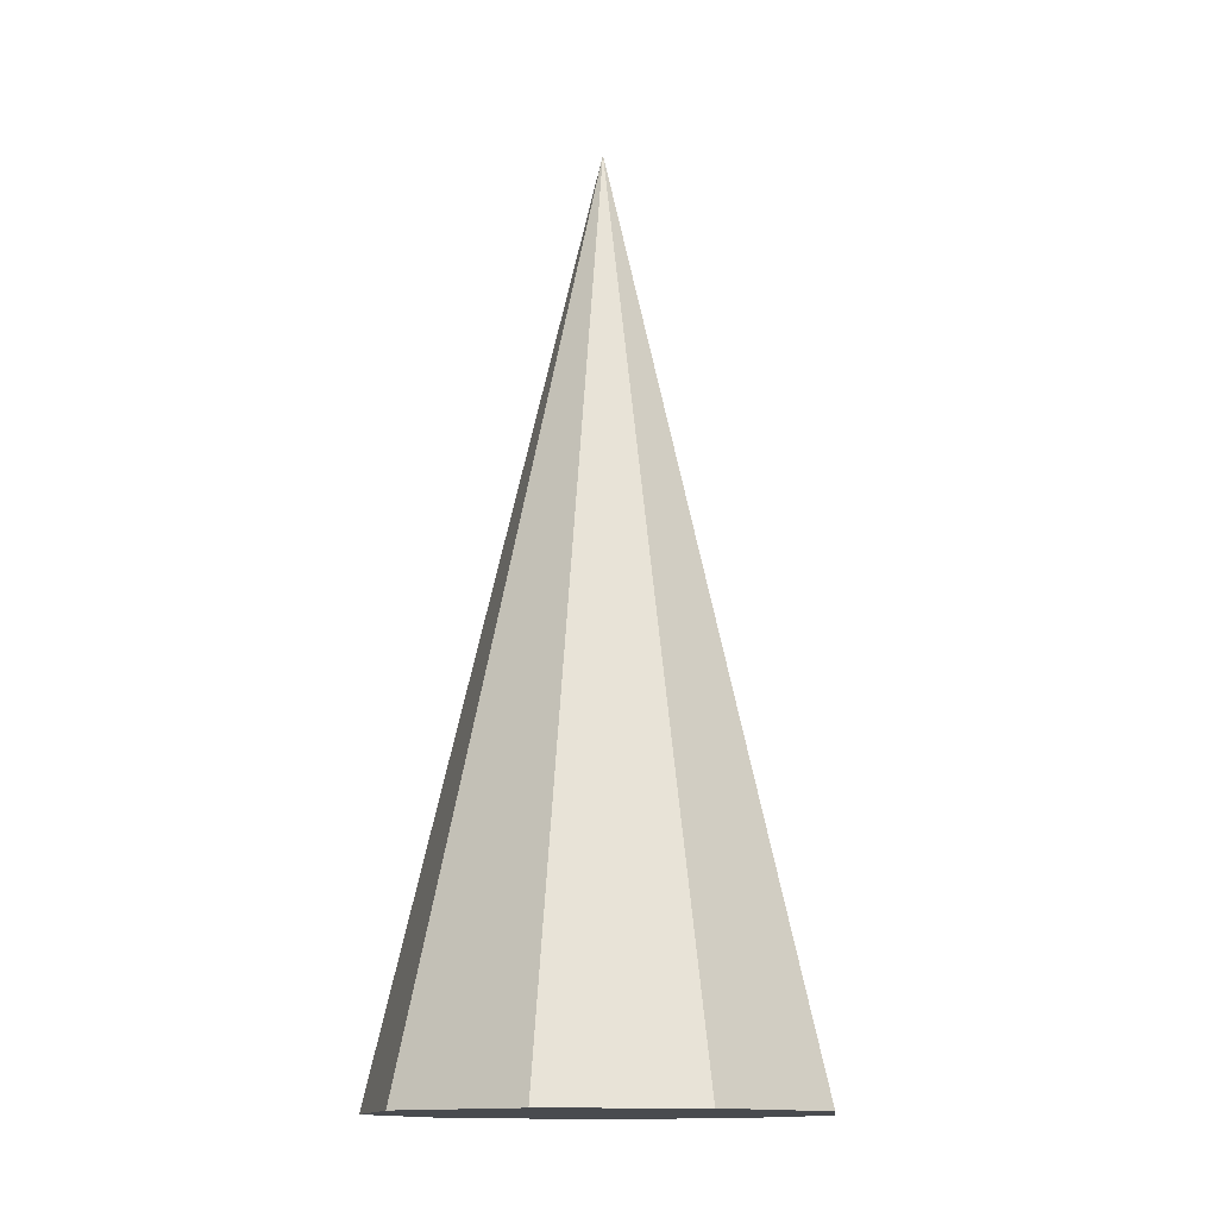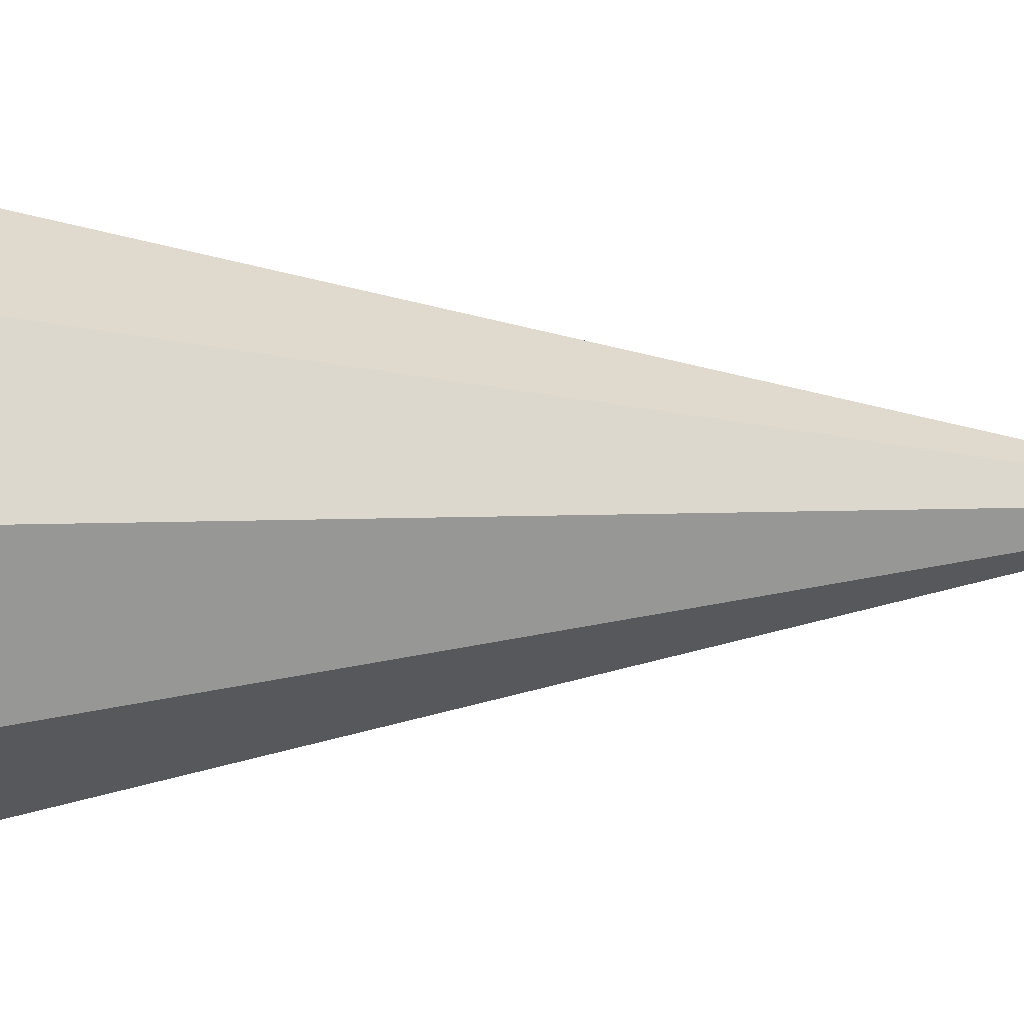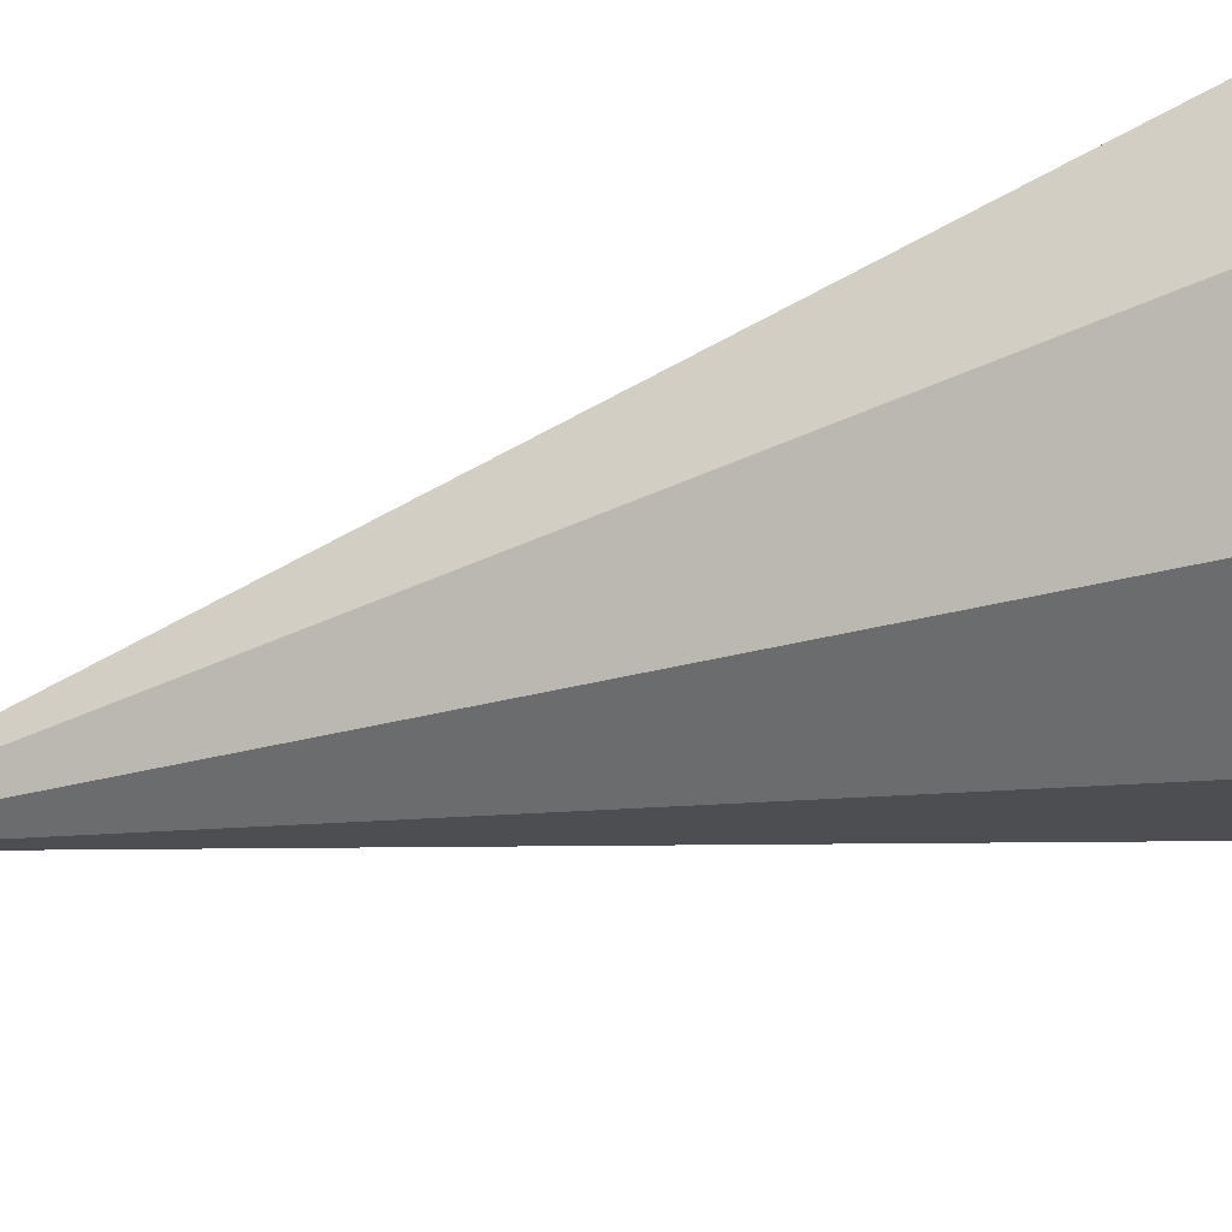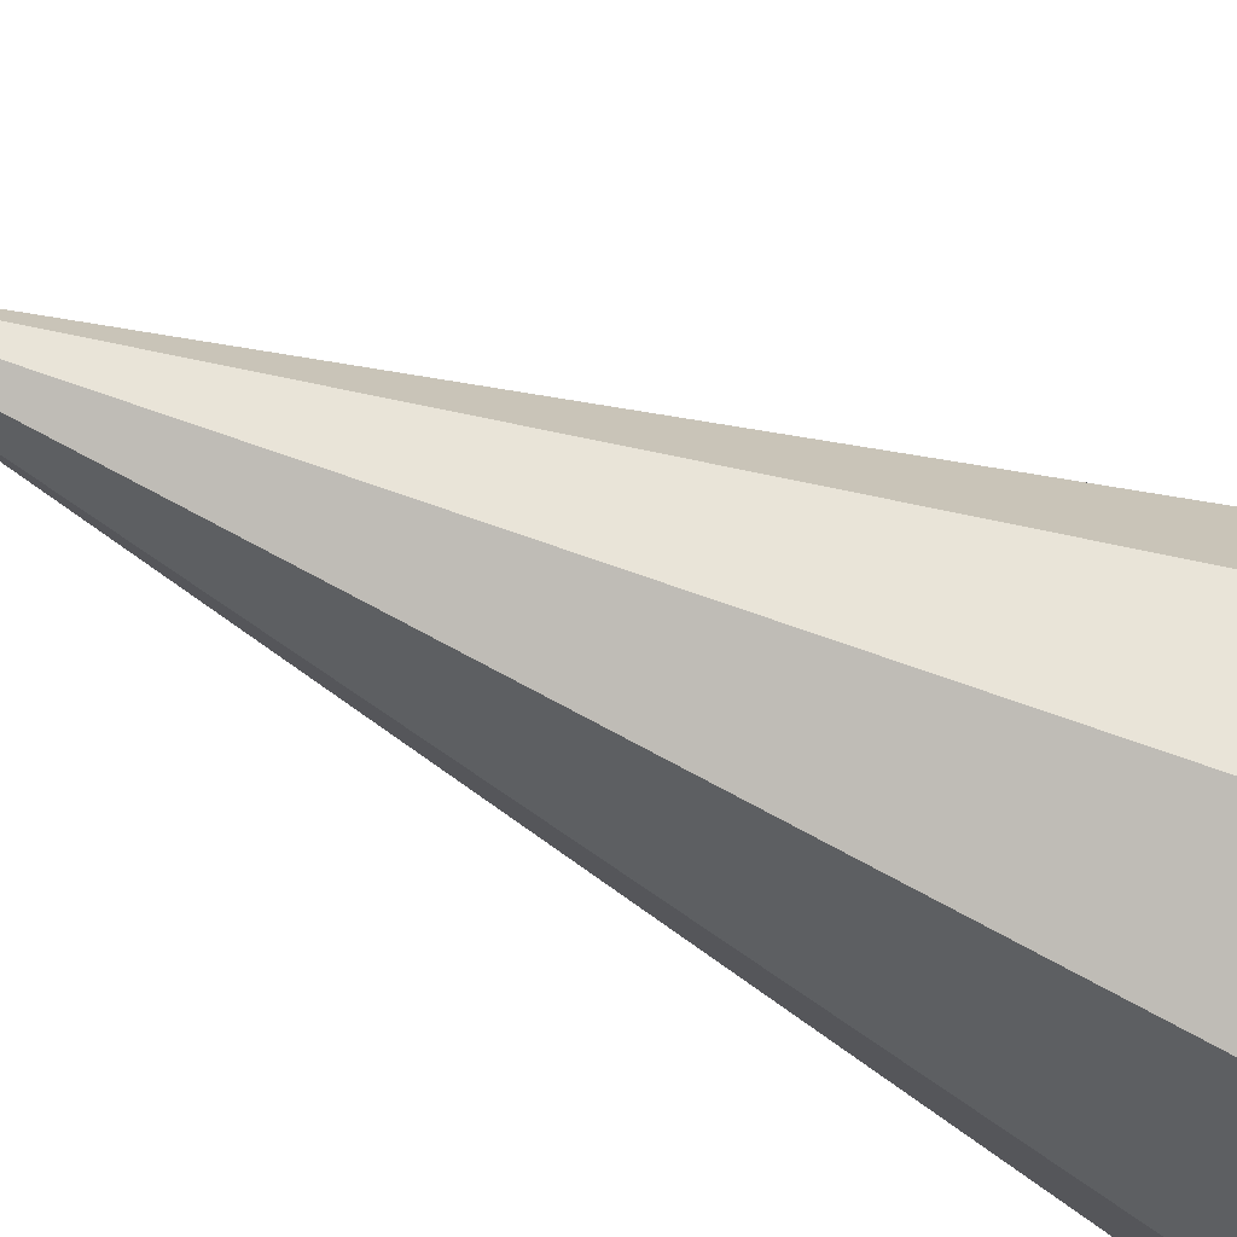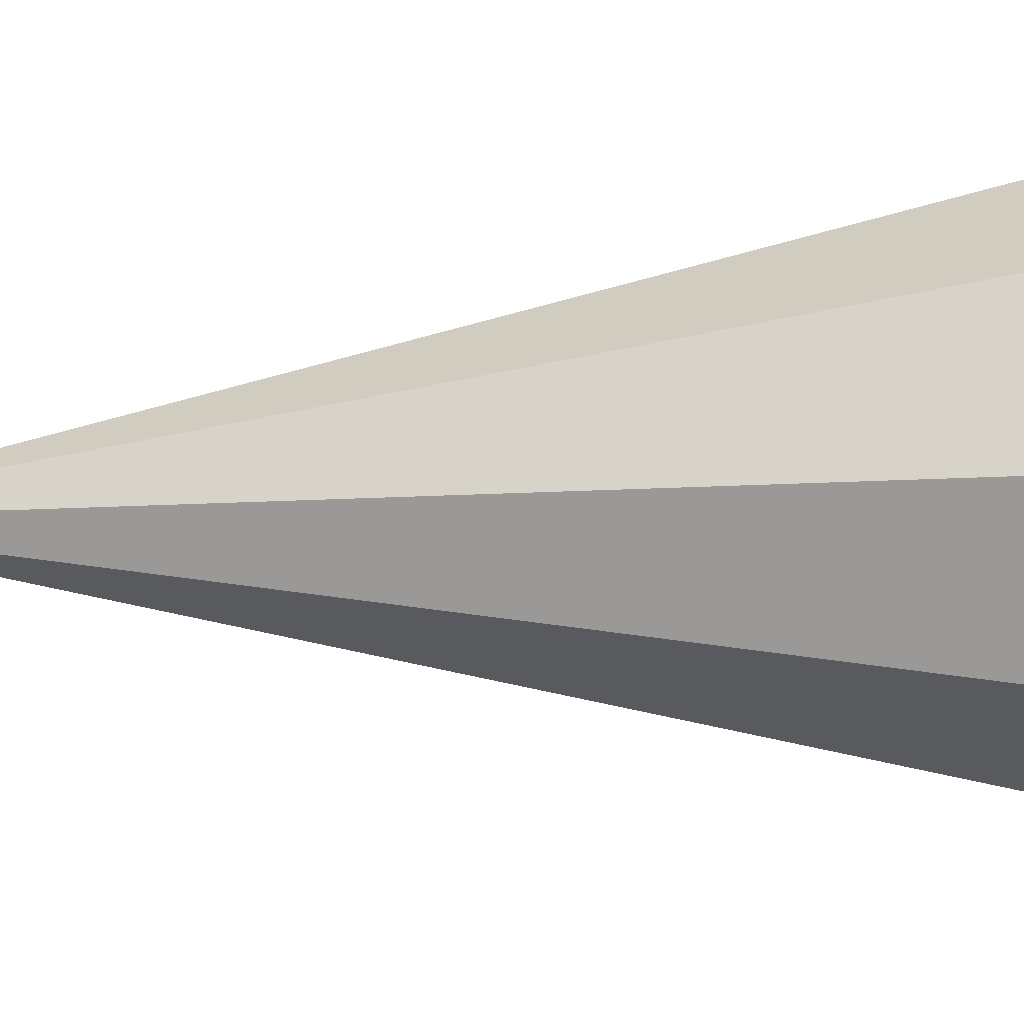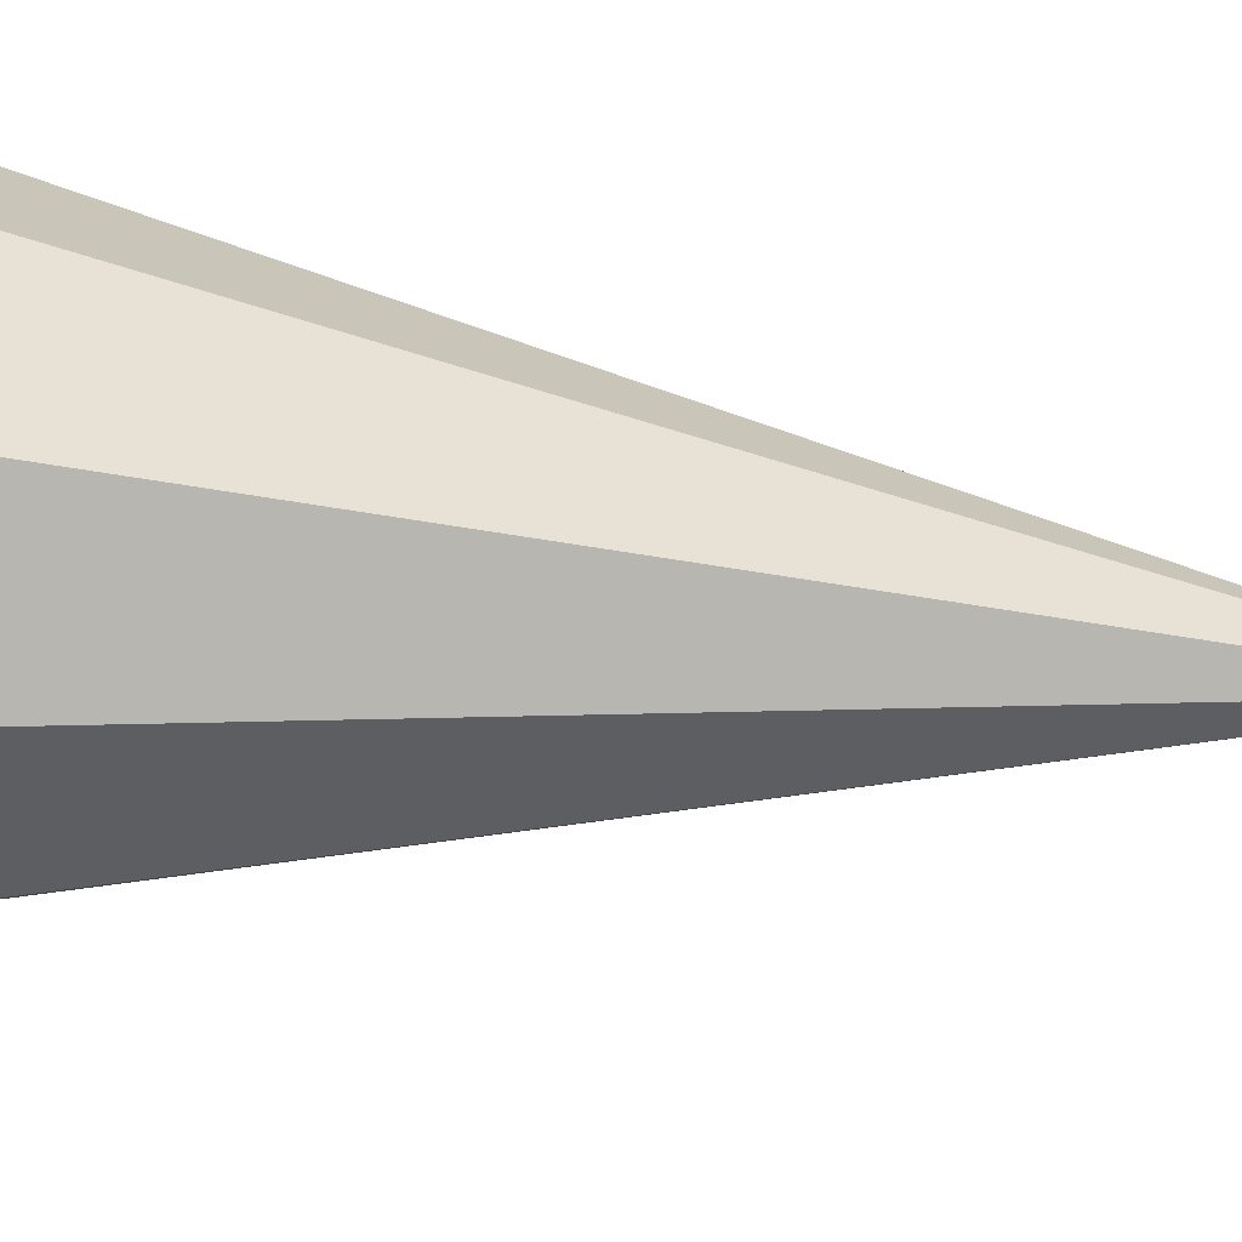
<metadata>
{"format":"obj","ext":"obj","renderer":"f3d","projection":"perspective","resolution":1024,"background":"white","views":[{"elev":-13.8,"azim":-154.6,"up":"+Y"},{"elev":-17.7,"azim":91.3,"up":"+Z"},{"elev":-67.9,"azim":-74.8,"up":"+Z"},{"elev":-52.5,"azim":-117.2,"up":"+Z"},{"elev":77.9,"azim":-91.4,"up":"+Z"},{"elev":-73.2,"azim":84.5,"up":"+Z"}]}
</metadata>
<code>
o BulletPrefab
g BulletPrefab
v -0.9311 -2.02 0
v -0.7065 -2.02 0.6171
v 0.02895 2.02 0
v 0.02895 -2.02 0
v -0.1378 -2.02 0.9454
v 0.5089 -2.02 0.8314
v 0.9311 -2.02 0.3283
v 0.9311 -2.02 -0.3283
v 0.5089 -2.02 -0.8314
v -0.1378 -2.02 -0.9454
v -0.7065 -2.02 -0.6171
f 1 2 3
f 4 2 1
f 2 5 3
f 4 5 2
f 5 6 3
f 4 6 5
f 6 7 3
f 4 7 6
f 7 8 3
f 4 8 7
f 8 9 3
f 4 9 8
f 9 10 3
f 4 10 9
f 10 11 3
f 4 11 10
f 11 1 3
f 4 1 11

</code>
